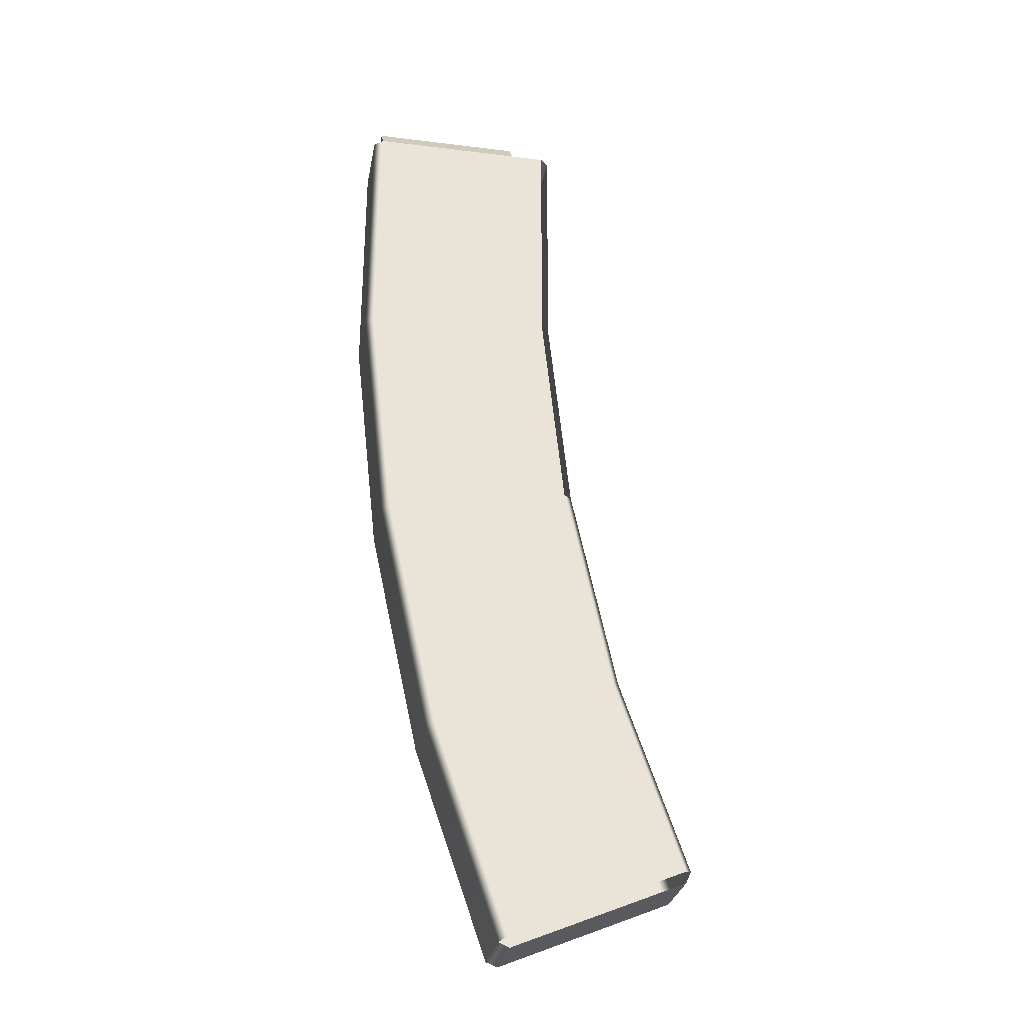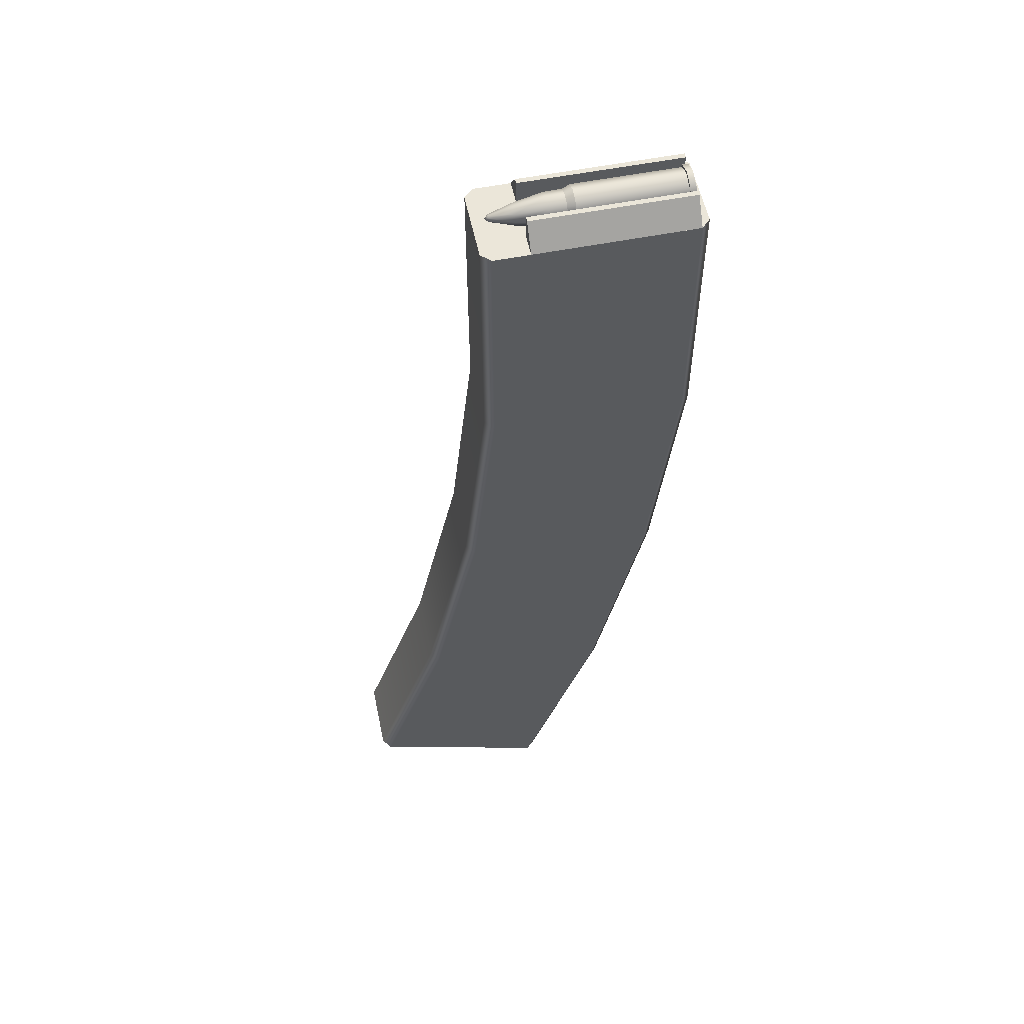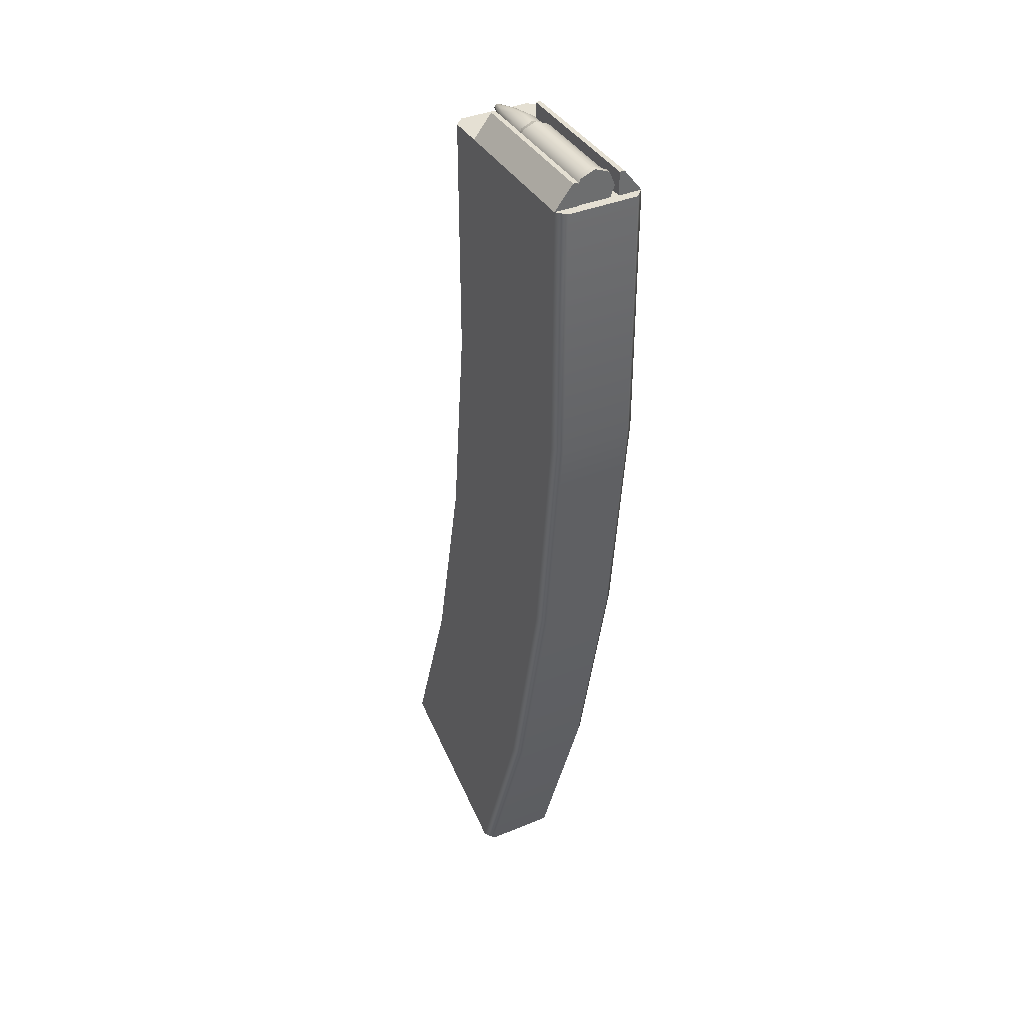
<metadata>
{"format":"obj","ext":"obj","renderer":"f3d","projection":"perspective","resolution":1024,"background":"white","views":[{"elev":-29.2,"azim":-10.4,"up":"+Z"},{"elev":55.8,"azim":168.2,"up":"+Z"},{"elev":38.2,"azim":-117.7,"up":"+Z"}]}
</metadata>
<code>
v -1.937 -0.645 4.467
v -1.937 0.645 4.467
v -1.773 -0.8094 4.467
v -1.773 -0.8094 4.467
v -1.937 0.645 4.467
v 1.727 -0.8094 4.467
v -1.937 0.645 4.467
v -1.773 0.8094 4.467
v 1.727 -0.8094 4.467
v 1.727 -0.8094 4.467
v -1.773 0.8094 4.467
v 1.892 -0.645 4.467
v 1.892 -0.645 4.467
v -1.773 0.8094 4.467
v 1.727 0.8094 4.467
v 1.892 0.645 4.467
v 1.892 -0.645 4.467
v 1.727 0.8094 4.467
v -1.773 -0.4748 4.894
v 1.078 -0.4748 4.894
v -1.773 -0.8094 4.467
v 1.078 -0.4748 4.894
v 1.078 -0.8094 4.467
v -1.773 -0.8094 4.467
v -1.773 -0.3838 4.894
v 1.078 -0.3838 4.894
v -1.773 -0.4748 4.894
v 1.078 -0.3838 4.894
v 1.078 -0.4748 4.894
v -1.773 -0.4748 4.894
v -1.773 0.4748 4.894
v 1.078 0.4748 4.894
v -1.773 0.3838 4.894
v 1.078 0.4748 4.894
v 1.078 0.3838 4.894
v -1.773 0.3838 4.894
v -1.773 0.8094 4.467
v 1.078 0.8094 4.467
v -1.773 0.4748 4.894
v 1.078 0.8094 4.467
v 1.078 0.4748 4.894
v -1.773 0.4748 4.894
v 1.078 0.8094 4.467
v 1.078 0.3838 4.467
v 1.078 0.4748 4.894
v 1.078 0.3838 4.467
v 1.078 0.3838 4.894
v 1.078 0.4748 4.894
v 1.078 -0.8094 4.467
v 1.078 -0.4748 4.894
v 1.078 -0.3838 4.467
v 1.078 -0.4748 4.894
v 1.078 -0.3838 4.894
v 1.078 -0.3838 4.467
v -1.773 0.8094 4.467
v -1.773 0.4748 4.894
v -1.773 0.3838 4.467
v -1.773 0.4748 4.894
v -1.773 0.3838 4.894
v -1.773 0.3838 4.467
v -1.773 -0.8094 4.467
v -1.773 -0.3838 4.467
v -1.773 -0.4748 4.894
v -1.773 -0.3838 4.467
v -1.773 -0.3838 4.894
v -1.773 -0.4748 4.894
v 1.078 -0.3838 4.894
v -1.773 -0.3838 4.894
v 1.078 -0.3838 4.467
v -1.773 -0.3838 4.894
v -1.773 -0.3838 4.467
v 1.078 -0.3838 4.467
v 1.078 0.3838 4.467
v -1.773 0.3838 4.467
v 1.078 0.3838 4.894
v -1.773 0.3838 4.467
v -1.773 0.3838 4.894
v 1.078 0.3838 4.894
v 1.068 0.645 -13.07
v 1.068 -0.645 -13.07
v 4.301 0.645 -11.73
v 1.068 -0.645 -13.07
v 4.301 -0.645 -11.73
v 4.301 0.645 -11.73
v 1.892 -0.645 4.467
v 1.892 0.645 4.467
v 1.876 -0.645 0
v 1.892 0.645 4.467
v 1.876 0.645 0
v 1.876 -0.645 0
v 1.876 -0.645 0
v 1.876 0.645 0
v 2.296 -0.645 -3.959
v 1.876 0.645 0
v 2.296 0.645 -3.959
v 2.296 -0.645 -3.959
v 2.296 -0.645 -3.959
v 2.296 0.645 -3.959
v 3.155 -0.645 -7.925
v 2.296 0.645 -3.959
v 3.155 0.645 -7.925
v 3.155 -0.645 -7.925
v 3.155 -0.645 -7.925
v 3.155 0.645 -7.925
v 4.395 -0.645 -11.51
v 1.892 0.645 4.467
v 1.727 0.8094 4.467
v 1.876 0.645 0
v 1.727 0.8094 4.467
v 1.711 0.8094 -0.009076
v 1.876 0.645 0
v 1.711 0.8094 -0.009076
v 2.134 0.8094 -3.986
v 1.876 0.645 0
v 2.134 0.8094 -3.986
v 2.296 0.645 -3.959
v 1.876 0.645 0
v 2.296 0.645 -3.959
v 2.134 0.8094 -3.986
v 3.155 0.645 -7.925
v 2.134 0.8094 -3.986
v 2.997 0.8094 -7.972
v 3.155 0.645 -7.925
v 4.395 0.645 -11.51
v 3.155 0.645 -7.925
v 2.997 0.8094 -7.972
v 3.155 0.645 -7.925
v 4.395 0.645 -11.51
v 4.395 -0.645 -11.51
v 4.395 -0.645 -11.51
v 4.395 0.645 -11.51
v 4.301 -0.645 -11.73
v 4.395 0.645 -11.51
v 4.301 0.645 -11.73
v 4.301 -0.645 -11.73
v 1.711 0.8094 -0.009076
v 1.727 0.8094 4.467
v -1.773 0.8094 4.467
v -1.781 0.8094 -0.2021
v 1.711 0.8094 -0.009076
v -1.773 0.8094 4.467
v 2.134 0.8094 -3.986
v 1.711 0.8094 -0.009076
v -1.781 0.8094 -0.2021
v -1.304 0.8094 -4.555
v 2.134 0.8094 -3.986
v -1.781 0.8094 -0.2021
v 2.997 0.8094 -7.972
v 2.134 0.8094 -3.986
v -1.304 0.8094 -4.555
v -0.3512 0.8094 -8.968
v 2.997 0.8094 -7.972
v -1.304 0.8094 -4.555
v 2.997 0.8094 -7.972
v -0.3512 0.8094 -8.968
v 4.243 0.8094 -11.57
v 4.243 0.8094 -11.57
v 4.395 0.645 -11.51
v 2.997 0.8094 -7.972
v 4.395 0.645 -11.51
v 4.243 0.8094 -11.57
v 4.301 0.645 -11.73
v 4.301 0.645 -11.73
v 4.243 0.8094 -11.57
v 1.011 0.8094 -12.91
v 1.068 0.645 -13.07
v 4.301 0.645 -11.73
v 1.011 0.8094 -12.91
v -1.773 0.8094 4.467
v -1.937 0.645 4.467
v -1.781 0.8094 -0.2021
v -1.937 0.645 4.467
v -1.946 0.645 -0.2111
v -1.781 0.8094 -0.2021
v -1.946 0.645 -0.2111
v -1.466 0.645 -4.582
v -1.781 0.8094 -0.2021
v -1.466 0.645 -4.582
v -1.304 0.8094 -4.555
v -1.781 0.8094 -0.2021
v -1.304 0.8094 -4.555
v -1.466 0.645 -4.582
v -0.3512 0.8094 -8.968
v -1.466 0.645 -4.582
v -0.5089 0.645 -9.014
v -0.3512 0.8094 -8.968
v 1.011 0.8094 -12.91
v -0.3512 0.8094 -8.968
v -0.5089 0.645 -9.014
v -0.3512 0.8094 -8.968
v 1.011 0.8094 -12.91
v 4.243 0.8094 -11.57
v -1.937 0.645 4.467
v -1.937 -0.645 4.467
v -1.946 0.645 -0.2111
v -1.937 -0.645 4.467
v -1.946 -0.645 -0.2111
v -1.946 0.645 -0.2111
v -1.946 0.645 -0.2111
v -1.946 -0.645 -0.2111
v -1.466 0.645 -4.582
v -1.946 -0.645 -0.2111
v -1.466 -0.645 -4.582
v -1.466 0.645 -4.582
v -1.466 0.645 -4.582
v -1.466 -0.645 -4.582
v -0.5089 0.645 -9.014
v -1.466 -0.645 -4.582
v -0.5089 -0.645 -9.014
v -0.5089 0.645 -9.014
v -0.5089 0.645 -9.014
v -0.5089 -0.645 -9.014
v 0.8591 0.645 -12.98
v 0.8591 0.645 -12.98
v 1.011 0.8094 -12.91
v -0.5089 0.645 -9.014
v 1.068 0.645 -13.07
v 1.011 0.8094 -12.91
v 0.8591 0.645 -12.98
v 1.068 0.645 -13.07
v 0.8591 0.645 -12.98
v 0.8591 -0.645 -12.98
v 1.068 -0.645 -13.07
v 1.068 0.645 -13.07
v 0.8591 -0.645 -12.98
v -0.5089 -0.645 -9.014
v 0.8591 -0.645 -12.98
v 0.8591 0.645 -12.98
v 0.8591 -0.645 -12.98
v -0.5089 -0.645 -9.014
v 1.011 -0.8094 -12.91
v -0.5089 -0.645 -9.014
v -0.3512 -0.8094 -8.968
v 1.011 -0.8094 -12.91
v 1.011 -0.8094 -12.91
v -0.3512 -0.8094 -8.968
v 4.243 -0.8094 -11.57
v -0.3512 -0.8094 -8.968
v 2.997 -0.8094 -7.972
v 4.243 -0.8094 -11.57
v 4.243 -0.8094 -11.57
v 2.997 -0.8094 -7.972
v 4.395 -0.645 -11.51
v 2.997 -0.8094 -7.972
v 3.155 -0.645 -7.925
v 4.395 -0.645 -11.51
v 2.997 -0.8094 -7.972
v 2.134 -0.8094 -3.986
v 3.155 -0.645 -7.925
v 2.134 -0.8094 -3.986
v 2.296 -0.645 -3.959
v 3.155 -0.645 -7.925
v -0.5089 -0.645 -9.014
v -1.466 -0.645 -4.582
v -0.3512 -0.8094 -8.968
v -1.466 -0.645 -4.582
v -1.304 -0.8094 -4.555
v -0.3512 -0.8094 -8.968
v -0.3512 -0.8094 -8.968
v -1.304 -0.8094 -4.555
v 2.997 -0.8094 -7.972
v -1.304 -0.8094 -4.555
v 2.134 -0.8094 -3.986
v 2.997 -0.8094 -7.972
v -1.304 -0.8094 -4.555
v -1.781 -0.8094 -0.2021
v 2.134 -0.8094 -3.986
v -1.781 -0.8094 -0.2021
v 1.711 -0.8094 -0.009076
v 2.134 -0.8094 -3.986
v -1.781 -0.8094 -0.2021
v -1.773 -0.8094 4.467
v 1.711 -0.8094 -0.009076
v -1.773 -0.8094 4.467
v 1.727 -0.8094 4.467
v 1.711 -0.8094 -0.009076
v -1.466 -0.645 -4.582
v -1.946 -0.645 -0.2111
v -1.304 -0.8094 -4.555
v -1.946 -0.645 -0.2111
v -1.781 -0.8094 -0.2021
v -1.304 -0.8094 -4.555
v -1.946 -0.645 -0.2111
v -1.937 -0.645 4.467
v -1.781 -0.8094 -0.2021
v -1.937 -0.645 4.467
v -1.773 -0.8094 4.467
v -1.781 -0.8094 -0.2021
v -1.651 0.06683 4.326
v -1.651 -0.1734 4.426
v 0.234 -0.1734 4.426
v 0.234 0.06683 4.326
v -1.651 0.06683 4.326
v 0.234 -0.1734 4.426
v -1.651 0.3071 4.426
v -1.651 0.06683 4.326
v 0.234 0.06683 4.326
v 0.234 0.307 4.426
v -1.651 0.3071 4.426
v 0.234 0.06683 4.326
v -1.651 0.4066 4.666
v -1.651 0.3071 4.426
v 0.234 0.307 4.426
v 0.234 0.4065 4.666
v -1.651 0.4066 4.666
v 0.234 0.307 4.426
v -1.651 0.3071 4.906
v -1.651 0.4066 4.666
v 0.234 0.4065 4.666
v 0.234 0.307 4.906
v -1.651 0.3071 4.906
v 0.234 0.4065 4.666
v -1.651 0.06683 5.006
v -1.651 0.3071 4.906
v 0.234 0.307 4.906
v 0.234 0.06683 5.005
v -1.651 0.06683 5.006
v 0.234 0.307 4.906
v -1.651 -0.1734 4.906
v -1.651 0.06683 5.006
v 0.234 0.06683 5.005
v 0.234 -0.1734 4.906
v -1.651 -0.1734 4.906
v 0.234 0.06683 5.005
v -1.651 -0.2729 4.666
v -1.651 -0.1734 4.906
v 0.234 -0.1734 4.906
v 0.234 -0.2728 4.666
v -1.651 -0.2729 4.666
v 0.234 -0.1734 4.906
v -1.759 -0.2007 4.933
v -1.759 -0.3115 4.666
v -1.759 0.06683 5.044
v -1.759 0.06683 5.044
v -1.759 -0.3115 4.666
v -1.759 0.3344 4.933
v -1.759 0.3344 4.933
v -1.759 -0.3115 4.666
v -1.759 0.4452 4.666
v -1.759 0.4452 4.666
v -1.759 -0.3115 4.666
v -1.759 0.3344 4.398
v -1.759 0.3344 4.398
v -1.759 -0.3115 4.666
v -1.759 0.06683 4.287
v -1.759 0.06683 4.287
v -1.759 -0.3115 4.666
v -1.759 -0.2007 4.398
v -1.655 -0.2007 4.398
v -1.655 0.06683 4.287
v -1.759 -0.2007 4.398
v -1.655 0.06683 4.287
v -1.759 0.06683 4.287
v -1.759 -0.2007 4.398
v -1.655 0.06683 4.287
v -1.655 0.3344 4.398
v -1.759 0.06683 4.287
v -1.655 0.3344 4.398
v -1.759 0.3344 4.398
v -1.759 0.06683 4.287
v -1.655 0.3344 4.398
v -1.655 0.4452 4.666
v -1.759 0.3344 4.398
v -1.655 0.4452 4.666
v -1.759 0.4452 4.666
v -1.759 0.3344 4.398
v -1.655 0.4452 4.666
v -1.655 0.3344 4.933
v -1.759 0.4452 4.666
v -1.655 0.3344 4.933
v -1.759 0.3344 4.933
v -1.759 0.4452 4.666
v -1.655 0.3344 4.933
v -1.655 0.06683 5.044
v -1.759 0.3344 4.933
v -1.655 0.06683 5.044
v -1.759 0.06683 5.044
v -1.759 0.3344 4.933
v -1.655 0.06683 5.044
v -1.655 -0.2007 4.933
v -1.759 0.06683 5.044
v -1.655 -0.2007 4.933
v -1.759 -0.2007 4.933
v -1.759 0.06683 5.044
v -1.655 -0.2007 4.933
v -1.655 -0.3115 4.666
v -1.759 -0.2007 4.933
v -1.655 -0.3115 4.666
v -1.759 -0.3115 4.666
v -1.759 -0.2007 4.933
v 0.3699 0.3522 4.666
v 0.3699 0.2686 4.464
v 0.6924 0.3482 4.666
v 0.3699 0.2686 4.464
v 0.6924 0.2658 4.467
v 0.6924 0.3482 4.666
v 0.6924 0.2658 4.467
v 1.228 0.1958 4.537
v 0.6924 0.3482 4.666
v 1.228 0.1958 4.537
v 1.228 0.2492 4.666
v 0.6924 0.3482 4.666
v 1.639 0.1275 4.666
v 1.228 0.2492 4.666
v 1.228 0.1958 4.537
v 1.639 0.1098 4.623
v 1.639 0.1275 4.666
v 1.228 0.1958 4.537
v 1.701 0.06678 4.666
v 1.639 0.1275 4.666
v 1.639 0.1098 4.623
v 0.6924 0.2658 4.467
v 0.3699 0.2686 4.464
v 0.3699 0.06683 4.38
v 0.6924 0.06683 4.384
v 0.6924 0.2658 4.467
v 0.3699 0.06683 4.38
v 0.6924 0.06683 4.384
v 1.228 0.06683 4.483
v 0.6924 0.2658 4.467
v 1.228 0.06683 4.483
v 1.228 0.1958 4.537
v 0.6924 0.2658 4.467
v 1.639 0.1098 4.623
v 1.228 0.1958 4.537
v 1.228 0.06683 4.483
v 1.639 0.06682 4.605
v 1.639 0.1098 4.623
v 1.228 0.06683 4.483
v 1.701 0.06678 4.666
v 1.639 0.1098 4.623
v 1.639 0.06682 4.605
v 1.701 0.06678 4.666
v 1.639 0.06682 4.605
v 1.639 0.02389 4.623
v 1.639 0.02389 4.623
v 1.639 0.06682 4.605
v 1.228 -0.06213 4.537
v 0.6924 0.06683 4.384
v 0.3699 0.06683 4.38
v 0.3699 -0.135 4.464
v 0.6924 -0.1321 4.467
v 0.6924 0.06683 4.384
v 0.3699 -0.135 4.464
v 0.6924 -0.1321 4.467
v 1.228 -0.06213 4.537
v 0.6924 0.06683 4.384
v 1.228 -0.06213 4.537
v 1.228 0.06683 4.483
v 0.6924 0.06683 4.384
v 1.639 0.06682 4.605
v 1.228 0.06683 4.483
v 1.228 -0.06213 4.537
v 0.6924 -0.2146 4.666
v 0.3699 -0.2185 4.666
v 0.3699 -0.135 4.868
v 0.6924 -0.1321 4.865
v 0.6924 -0.2146 4.666
v 0.3699 -0.135 4.868
v 0.6924 -0.1321 4.865
v 1.228 -0.06213 4.795
v 0.6924 -0.2146 4.666
v 1.228 -0.06213 4.795
v 1.228 -0.1155 4.666
v 0.6924 -0.2146 4.666
v 1.639 0.006116 4.666
v 1.228 -0.1155 4.666
v 1.228 -0.06213 4.795
v 1.639 0.0239 4.709
v 1.639 0.006116 4.666
v 1.228 -0.06213 4.795
v 1.701 0.06678 4.666
v 1.639 0.006116 4.666
v 1.639 0.0239 4.709
v 0.6924 -0.1321 4.865
v 0.3699 -0.135 4.868
v 0.3699 0.06683 4.951
v 0.6924 0.06683 4.947
v 0.6924 -0.1321 4.865
v 0.3699 0.06683 4.951
v 0.6924 0.06683 4.947
v 1.228 0.06683 4.848
v 0.6924 -0.1321 4.865
v 1.228 0.06683 4.848
v 1.228 -0.06213 4.795
v 0.6924 -0.1321 4.865
v 1.639 0.0239 4.709
v 1.228 -0.06213 4.795
v 1.228 0.06683 4.848
v 1.639 0.06682 4.727
v 1.639 0.0239 4.709
v 1.228 0.06683 4.848
v 1.701 0.06678 4.666
v 1.639 0.0239 4.709
v 1.639 0.06682 4.727
v 1.701 0.06678 4.666
v 1.639 0.06682 4.727
v 1.639 0.1098 4.709
v 1.701 0.06678 4.666
v 1.639 0.1098 4.709
v 1.639 0.1275 4.666
v 1.639 0.1275 4.666
v 1.639 0.1098 4.709
v 1.228 0.2492 4.666
v 0.6924 0.06683 4.947
v 0.3699 0.06683 4.951
v 0.3699 0.2686 4.868
v 0.6924 0.2658 4.865
v 0.6924 0.06683 4.947
v 0.3699 0.2686 4.868
v 0.6924 0.2658 4.865
v 1.228 0.1958 4.795
v 0.6924 0.06683 4.947
v 1.228 0.1958 4.795
v 1.228 0.06683 4.848
v 0.6924 0.06683 4.947
v 1.639 0.06682 4.727
v 1.228 0.06683 4.848
v 1.228 0.1958 4.795
v 1.639 0.1098 4.709
v 1.639 0.06682 4.727
v 1.228 0.1958 4.795
v 1.639 0.1098 4.709
v 1.228 0.1958 4.795
v 1.228 0.2492 4.666
v 1.228 0.2492 4.666
v 1.228 0.1958 4.795
v 0.6924 0.2658 4.865
v 0.6924 0.3482 4.666
v 1.228 0.2492 4.666
v 0.6924 0.2658 4.865
v 0.6924 0.3482 4.666
v 0.6924 0.2658 4.865
v 0.3699 0.3522 4.666
v 0.6924 0.2658 4.865
v 0.3699 0.2686 4.868
v 0.3699 0.3522 4.666
v 0.234 0.06683 4.326
v 0.234 -0.1734 4.426
v 0.3699 -0.135 4.464
v 0.3699 0.06683 4.38
v 0.234 0.06683 4.326
v 0.3699 -0.135 4.464
v 0.234 0.307 4.426
v 0.234 0.06683 4.326
v 0.3699 0.06683 4.38
v 0.3699 0.2686 4.464
v 0.234 0.307 4.426
v 0.3699 0.06683 4.38
v 0.234 0.4065 4.666
v 0.234 0.307 4.426
v 0.3699 0.2686 4.464
v 0.3699 0.3522 4.666
v 0.234 0.4065 4.666
v 0.3699 0.2686 4.464
v 0.234 0.307 4.906
v 0.234 0.4065 4.666
v 0.3699 0.3522 4.666
v 0.3699 0.2686 4.868
v 0.234 0.307 4.906
v 0.3699 0.3522 4.666
v 0.234 0.06683 5.005
v 0.234 0.307 4.906
v 0.3699 0.2686 4.868
v 0.3699 0.06683 4.951
v 0.234 0.06683 5.005
v 0.3699 0.2686 4.868
v 0.234 -0.1734 4.906
v 0.234 0.06683 5.005
v 0.3699 0.06683 4.951
v 0.3699 -0.135 4.868
v 0.234 -0.1734 4.906
v 0.3699 0.06683 4.951
v 0.234 -0.2728 4.666
v 0.234 -0.1734 4.906
v 0.3699 -0.135 4.868
v 0.3699 -0.2185 4.666
v 0.234 -0.2728 4.666
v 0.3699 -0.135 4.868
g mtl_t6_wpn_smg_chicom_camo1
f 3 2 1
f 6 5 4
f 9 8 7
f 12 11 10
f 15 14 13
f 18 17 16
f 21 20 19
f 24 23 22
f 27 26 25
f 30 29 28
f 33 32 31
f 36 35 34
f 39 38 37
f 42 41 40
f 45 44 43
f 48 47 46
f 51 50 49
f 54 53 52
f 57 56 55
f 60 59 58
f 63 62 61
f 66 65 64
f 69 68 67
f 72 71 70
f 75 74 73
f 78 77 76
f 81 80 79
f 84 83 82
f 87 86 85
f 90 89 88
f 93 92 91
f 96 95 94
f 99 98 97
f 102 101 100
f 105 104 103
f 108 107 106
f 111 110 109
f 114 113 112
f 117 116 115
f 120 119 118
f 123 122 121
f 126 125 124
f 129 128 127
f 132 131 130
f 135 134 133
f 138 137 136
f 141 140 139
f 144 143 142
f 147 146 145
f 150 149 148
f 153 152 151
f 156 155 154
f 159 158 157
f 162 161 160
f 165 164 163
f 168 167 166
f 171 170 169
f 174 173 172
f 177 176 175
f 180 179 178
f 183 182 181
f 186 185 184
f 189 188 187
f 192 191 190
f 195 194 193
f 198 197 196
f 201 200 199
f 204 203 202
f 207 206 205
f 210 209 208
f 213 212 211
f 216 215 214
f 219 218 217
f 222 221 220
f 225 224 223
f 228 227 226
f 231 230 229
f 234 233 232
f 237 236 235
f 240 239 238
f 243 242 241
f 246 245 244
f 249 248 247
f 252 251 250
f 255 254 253
f 258 257 256
f 261 260 259
f 264 263 262
f 267 266 265
f 270 269 268
f 273 272 271
f 276 275 274
f 279 278 277
f 282 281 280
f 285 284 283
f 288 287 286
f 291 290 289
f 294 293 292
f 297 296 295
f 300 299 298
f 303 302 301
f 306 305 304
f 309 308 307
f 312 311 310
f 315 314 313
f 318 317 316
f 321 320 319
f 324 323 322
f 327 326 325
f 330 329 328
f 333 332 331
f 336 335 334
f 339 338 337
f 342 341 340
f 345 344 343
f 348 347 346
f 351 350 349
f 354 353 352
f 357 356 355
f 360 359 358
f 363 362 361
f 366 365 364
f 369 368 367
f 372 371 370
f 375 374 373
f 378 377 376
f 381 380 379
f 384 383 382
f 387 386 385
f 390 389 388
f 393 392 391
f 396 395 394
f 399 398 397
f 402 401 400
f 405 404 403
f 408 407 406
f 411 410 409
f 414 413 412
f 417 416 415
f 420 419 418
f 423 422 421
f 426 425 424
f 429 428 427
f 432 431 430
f 435 434 433
f 438 437 436
f 441 440 439
f 444 443 442
f 447 446 445
f 450 449 448
f 453 452 451
f 456 455 454
f 459 458 457
f 462 461 460
f 465 464 463
f 468 467 466
f 471 470 469
f 474 473 472
f 477 476 475
f 480 479 478
f 483 482 481
f 486 485 484
f 489 488 487
f 492 491 490
f 495 494 493
f 498 497 496
f 501 500 499
f 504 503 502
f 507 506 505
f 510 509 508
f 513 512 511
f 516 515 514
f 519 518 517
f 522 521 520
f 525 524 523
f 528 527 526
f 531 530 529
f 534 533 532
f 537 536 535
f 540 539 538
f 543 542 541
f 546 545 544
f 549 548 547
f 552 551 550
f 555 554 553
f 558 557 556
f 561 560 559
f 564 563 562
f 567 566 565
f 570 569 568
f 573 572 571
f 576 575 574
f 579 578 577

</code>
